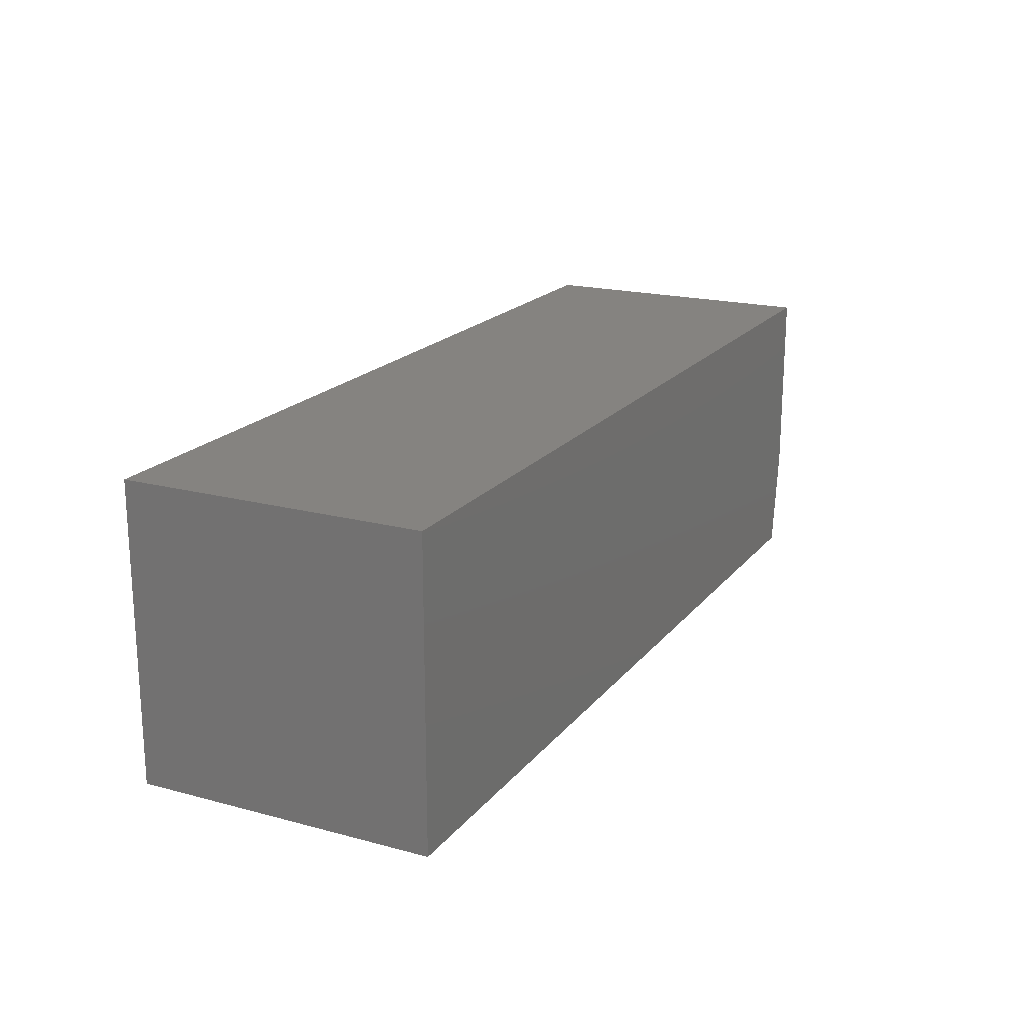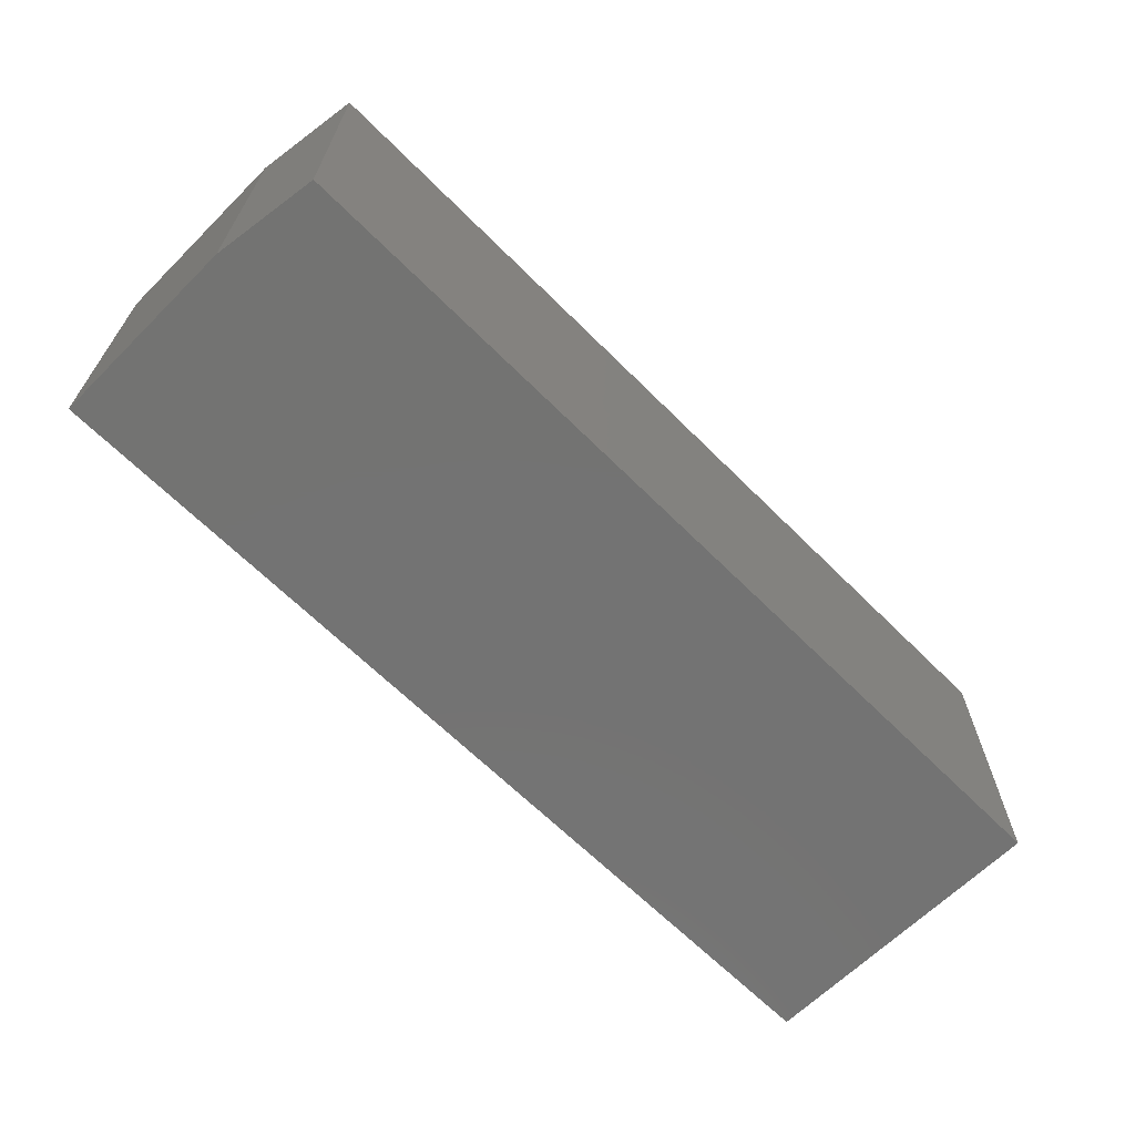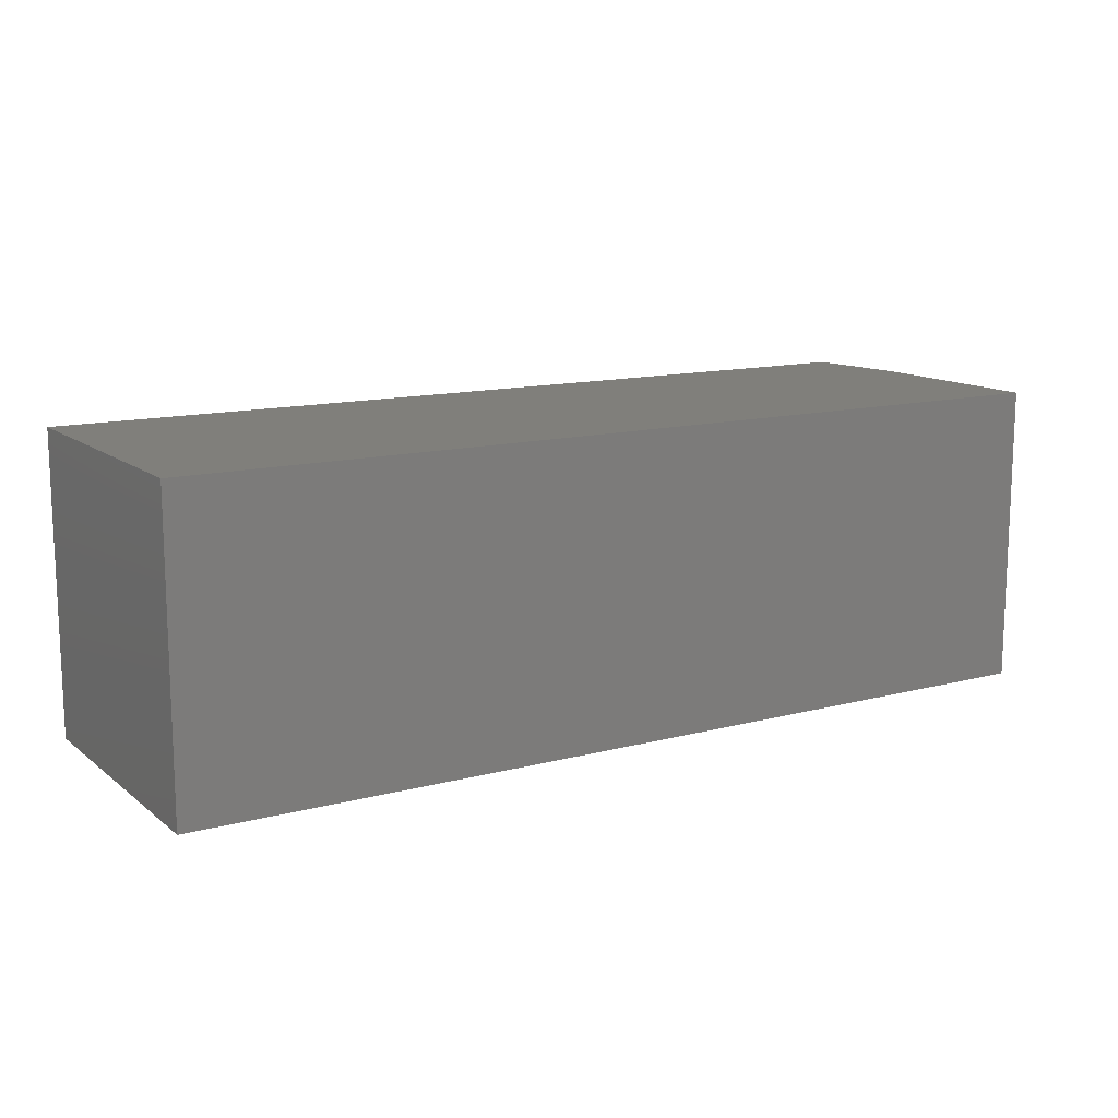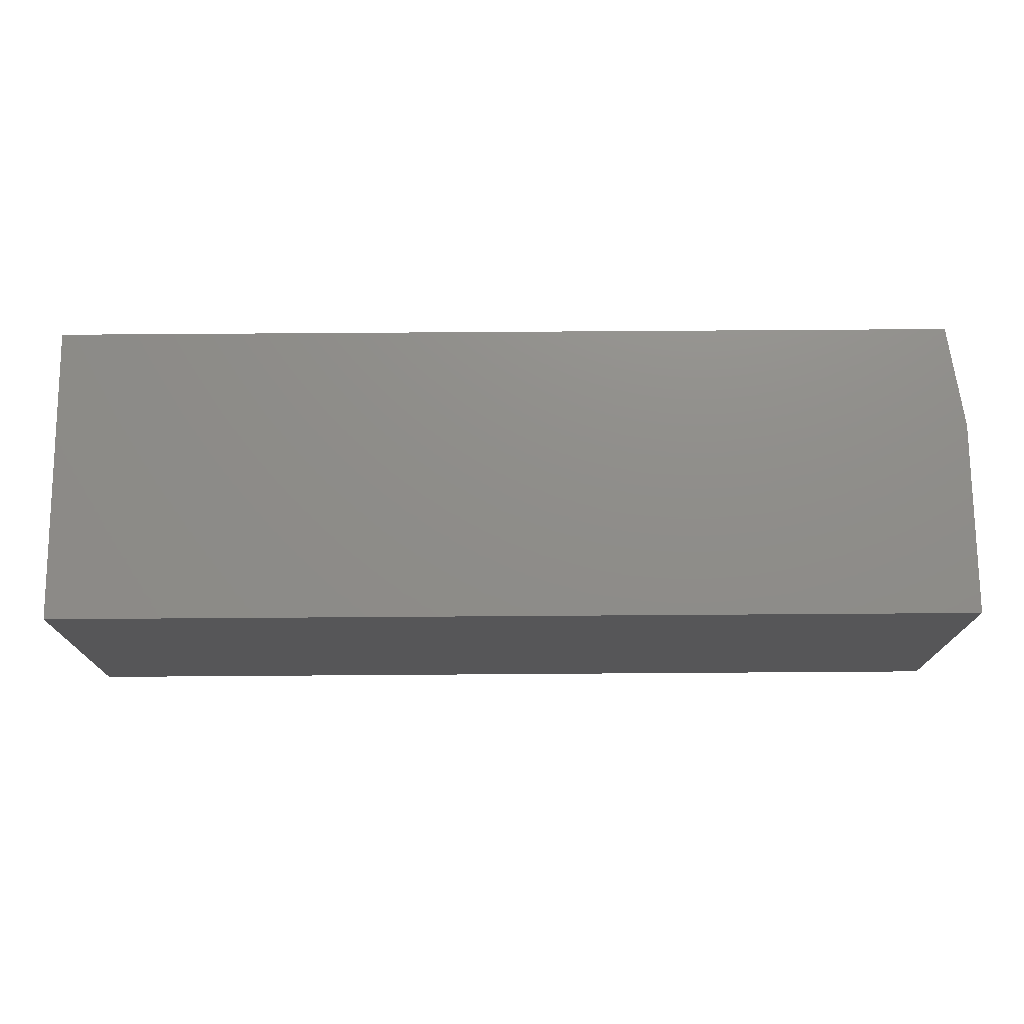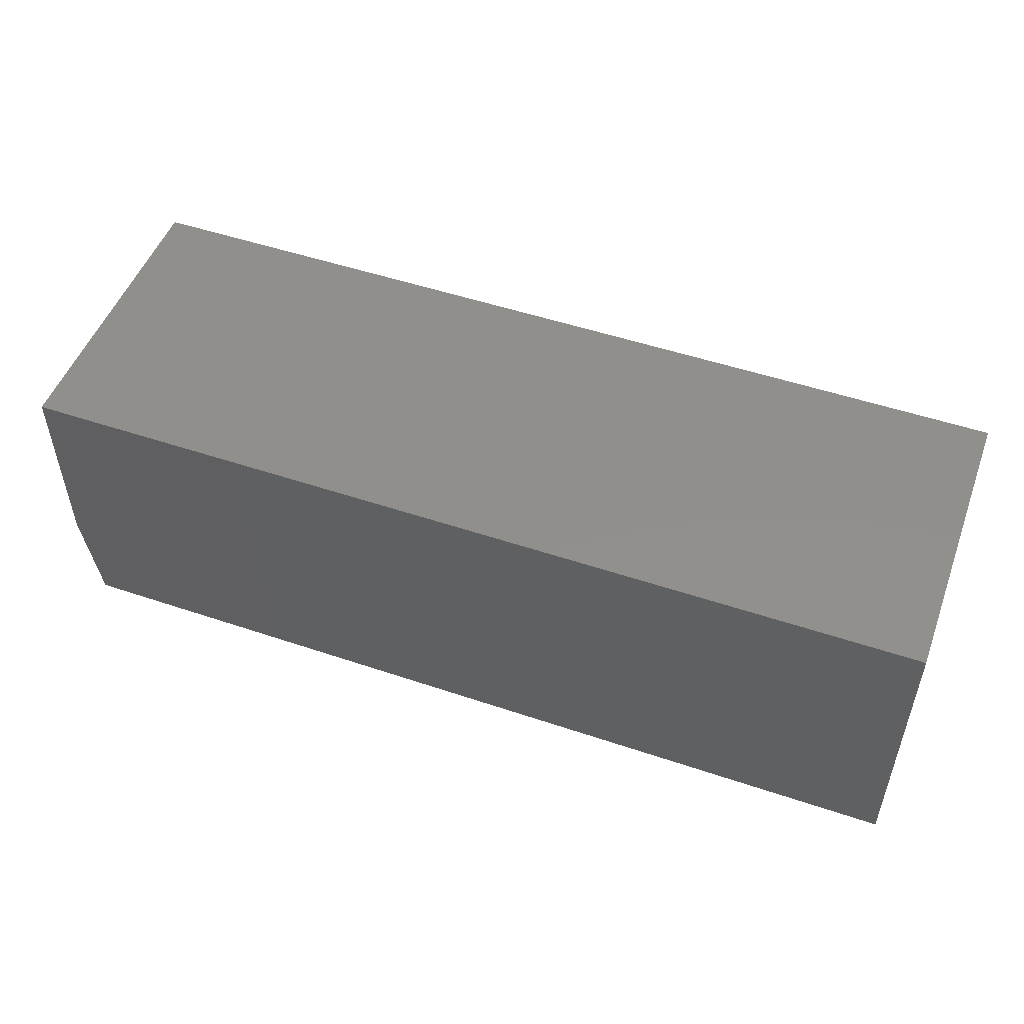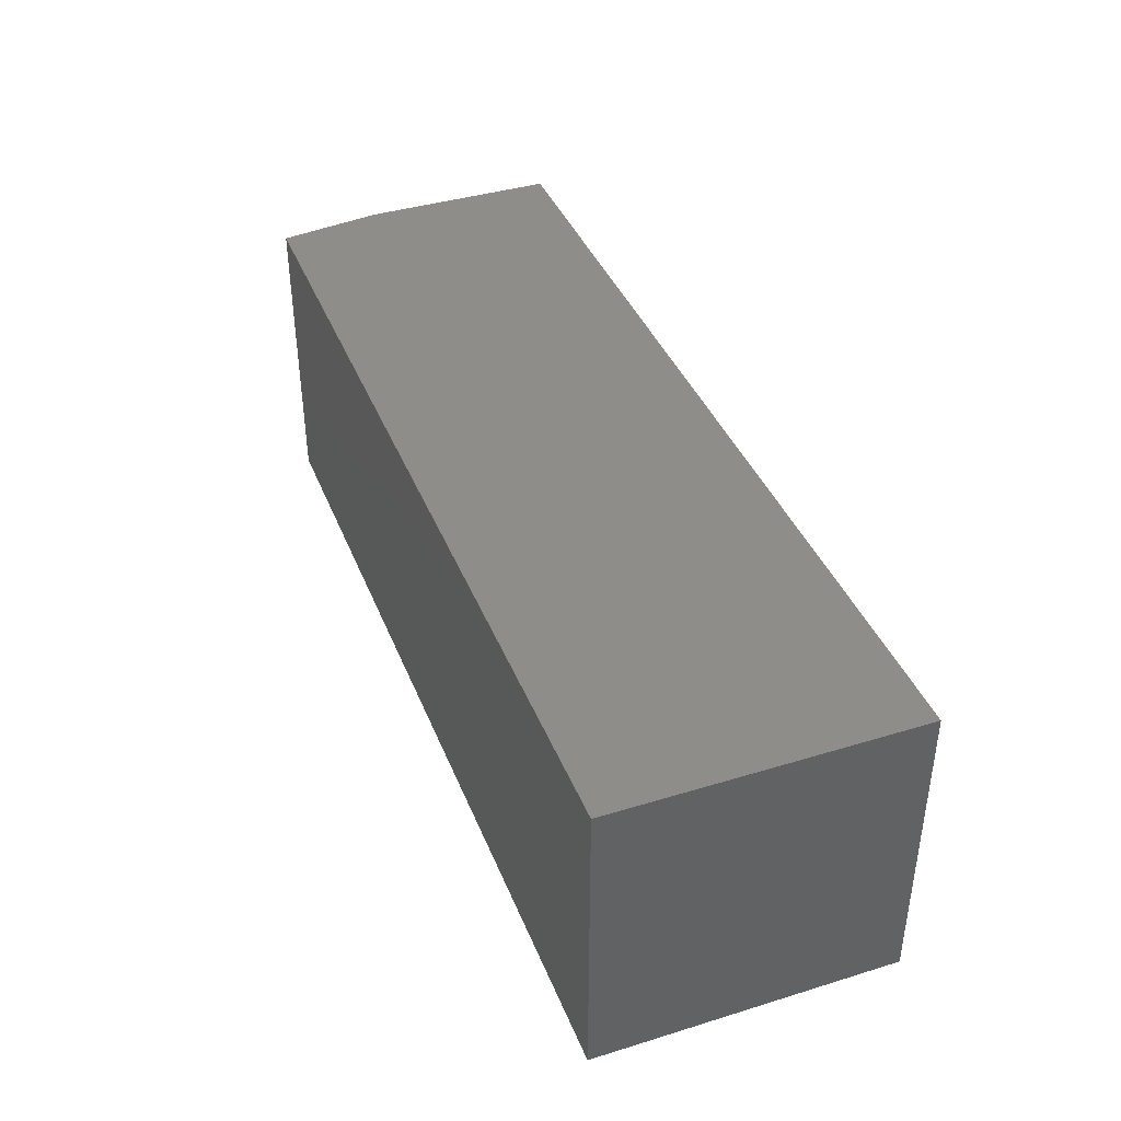
<metadata>
{"format":"stl","ext":"stl","renderer":"f3d","projection":"perspective","resolution":1024,"background":"white","views":[{"elev":19.1,"azim":-63.3,"up":"+Z"},{"elev":-65.1,"azim":134.9,"up":"+Y"},{"elev":13.0,"azim":-31.2,"up":"+Y"},{"elev":74.0,"azim":-0.4,"up":"+Y"},{"elev":50.9,"azim":-159.8,"up":"+Z"},{"elev":39.9,"azim":-110.7,"up":"+Y"}]}
</metadata>
<code>
# stl→obj: 10 verts, 16 faces
v -0.75 -0.2031 0
v -0.75 0.2685 0
v 0.6719 -0.2031 0
v 0.6719 0.2685 0
v -0.75 0.2685 0.4688
v 0.6953 0.2685 0.4688
v 0.6953 0.2685 0.1641
v 0.6953 -0.2031 0.4688
v 0.6953 -0.2031 0.1641
v -0.75 -0.2031 0.4688
f 1 2 3
f 3 2 4
f 2 5 4
f 4 5 6
f 4 6 7
f 8 9 6
f 6 9 7
f 10 1 8
f 8 1 3
f 8 3 9
f 9 3 7
f 7 3 4
f 10 8 5
f 5 8 6
f 5 2 10
f 10 2 1

</code>
